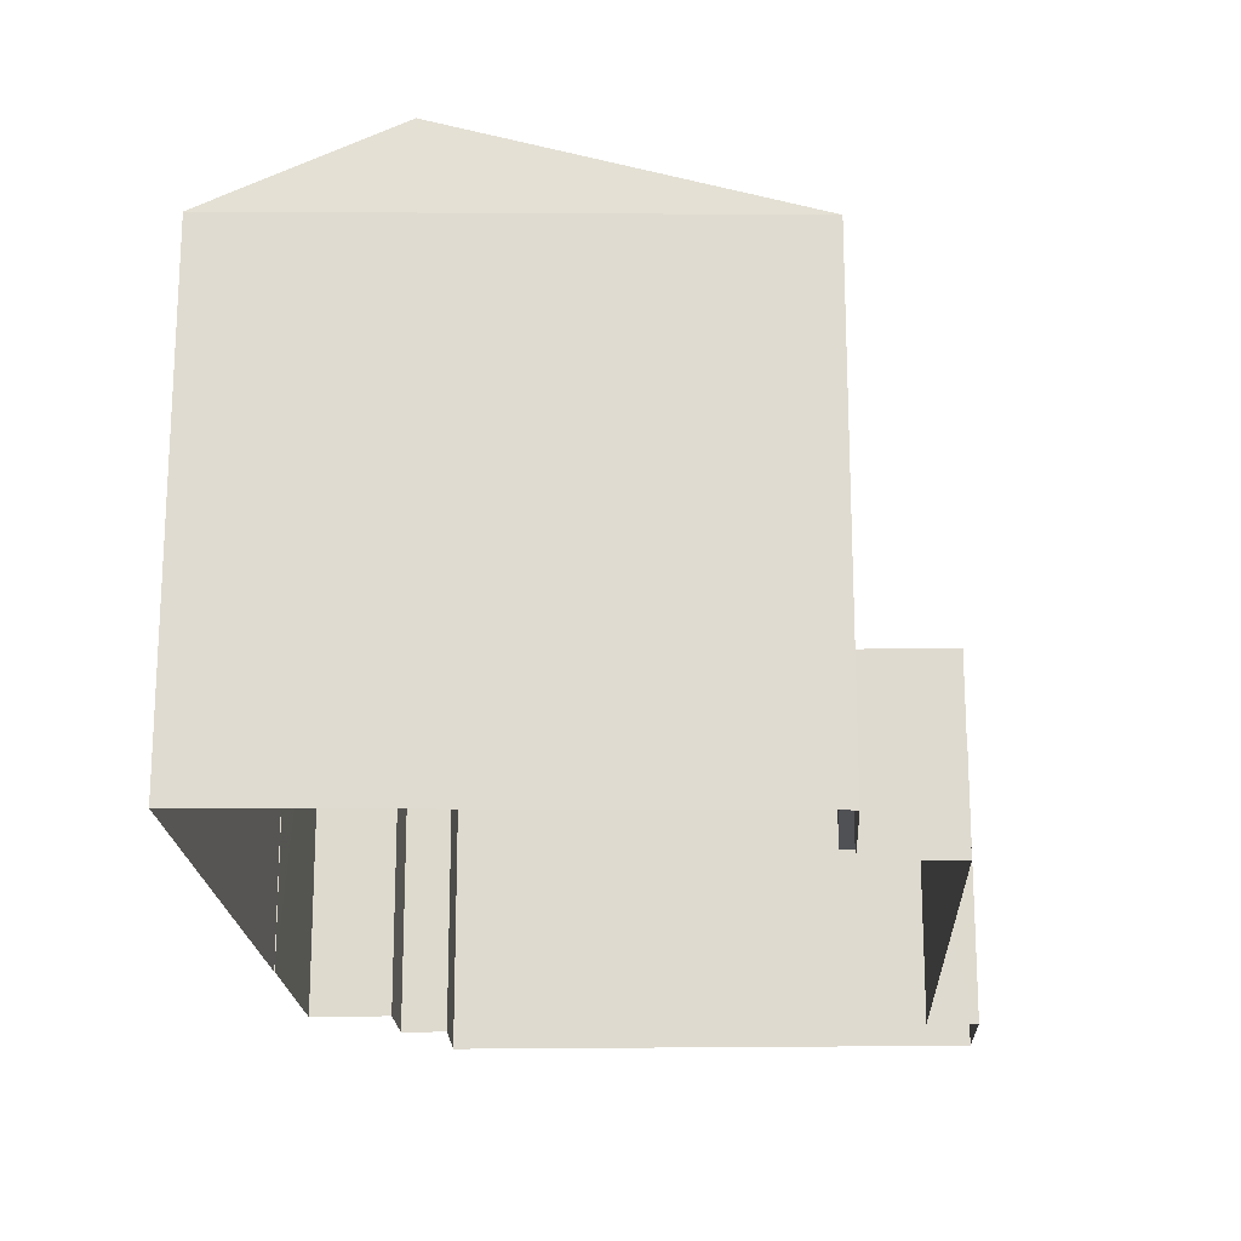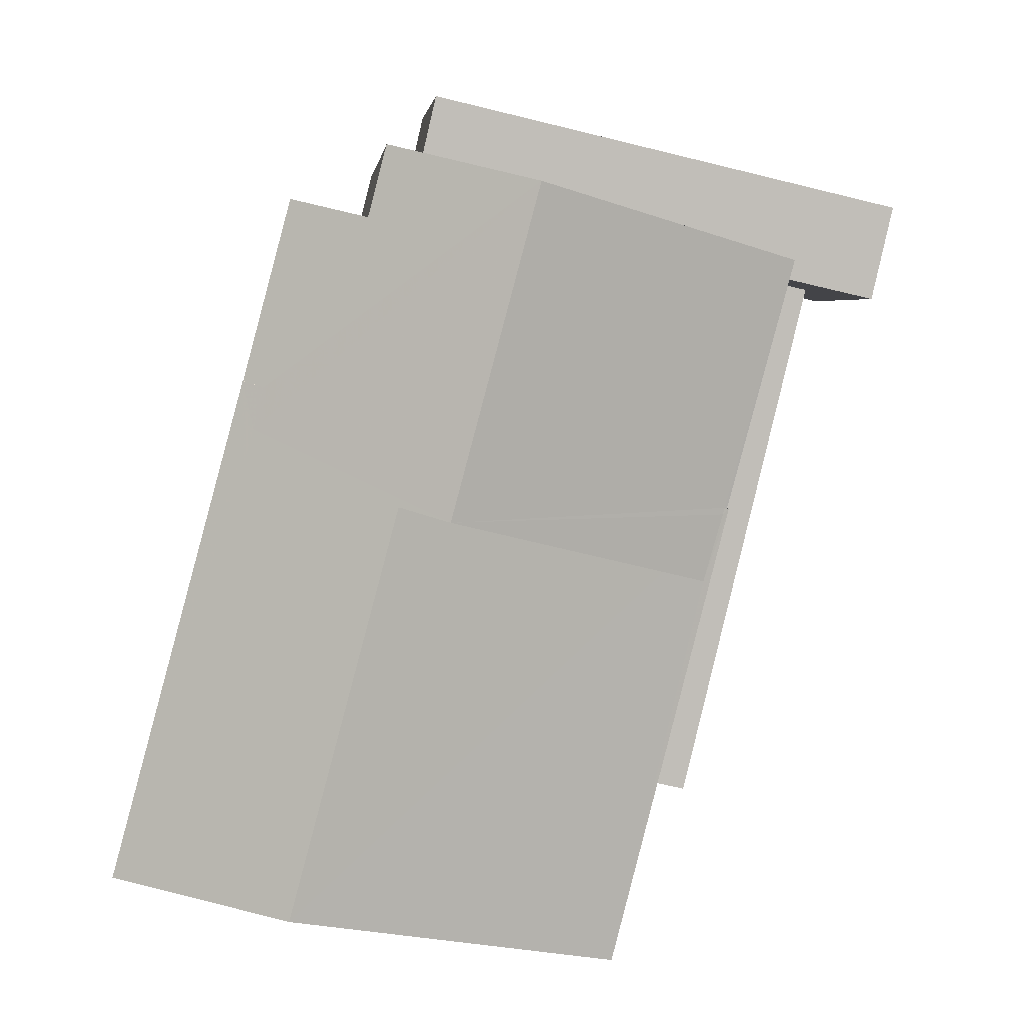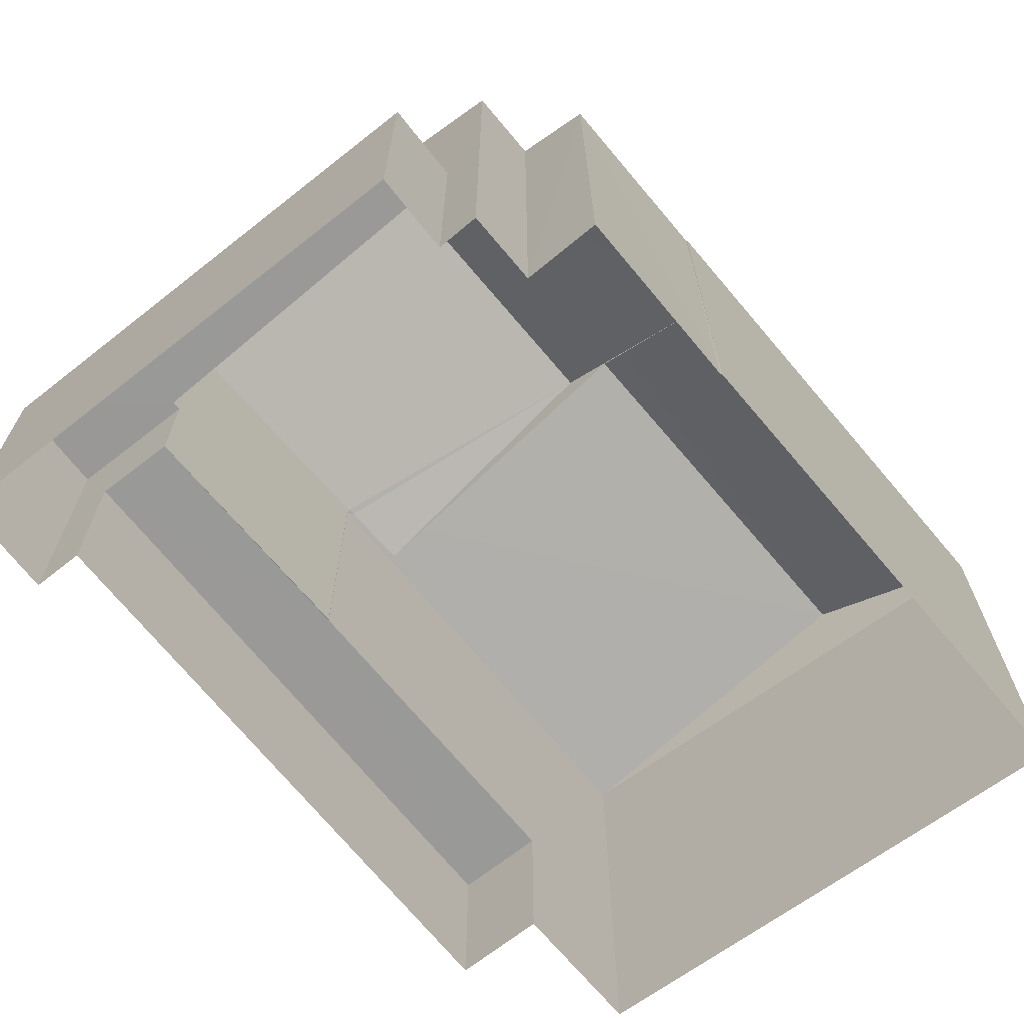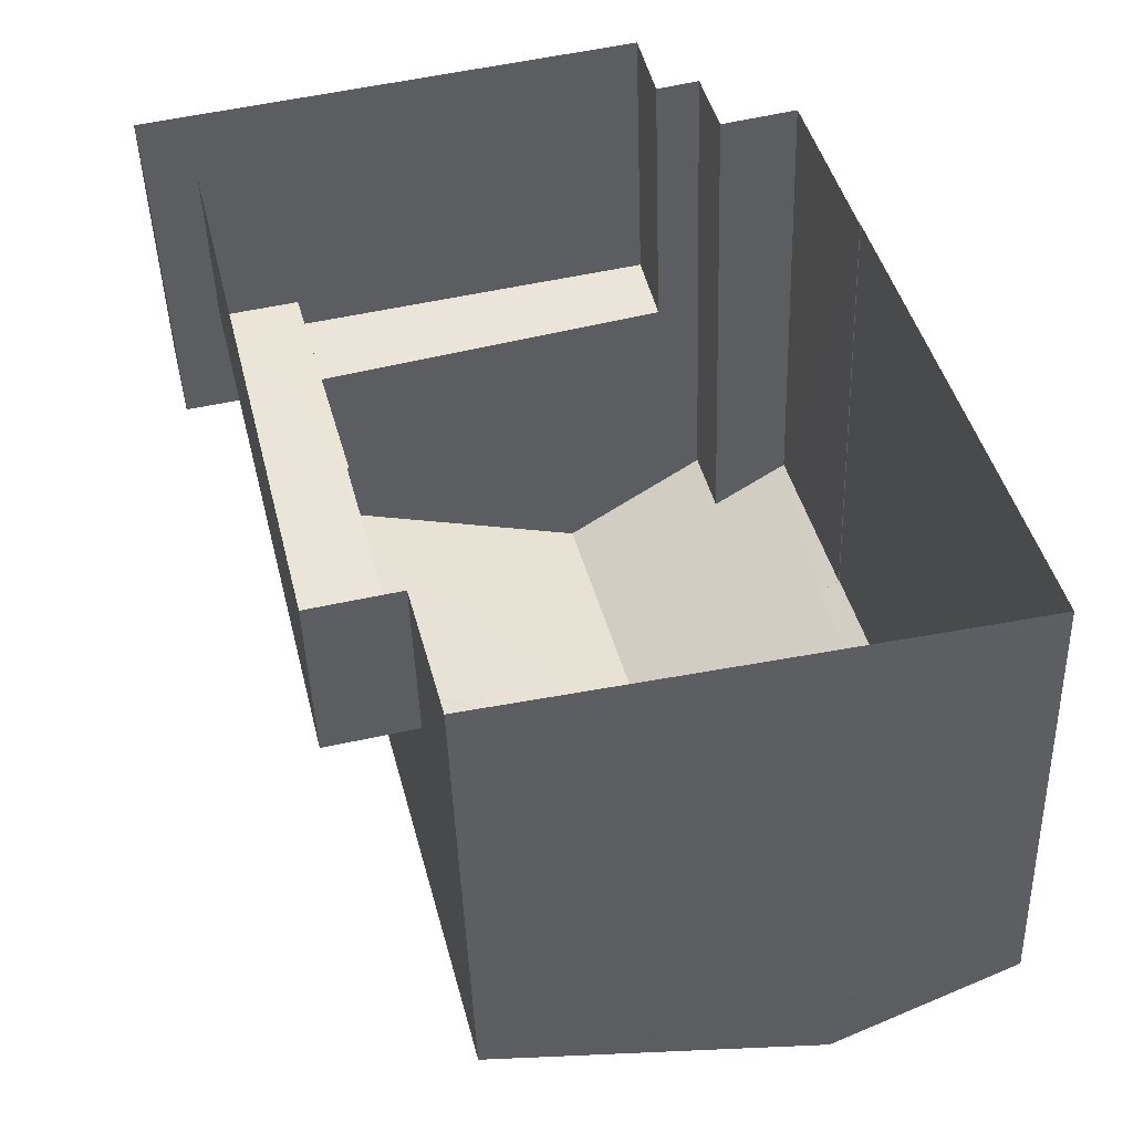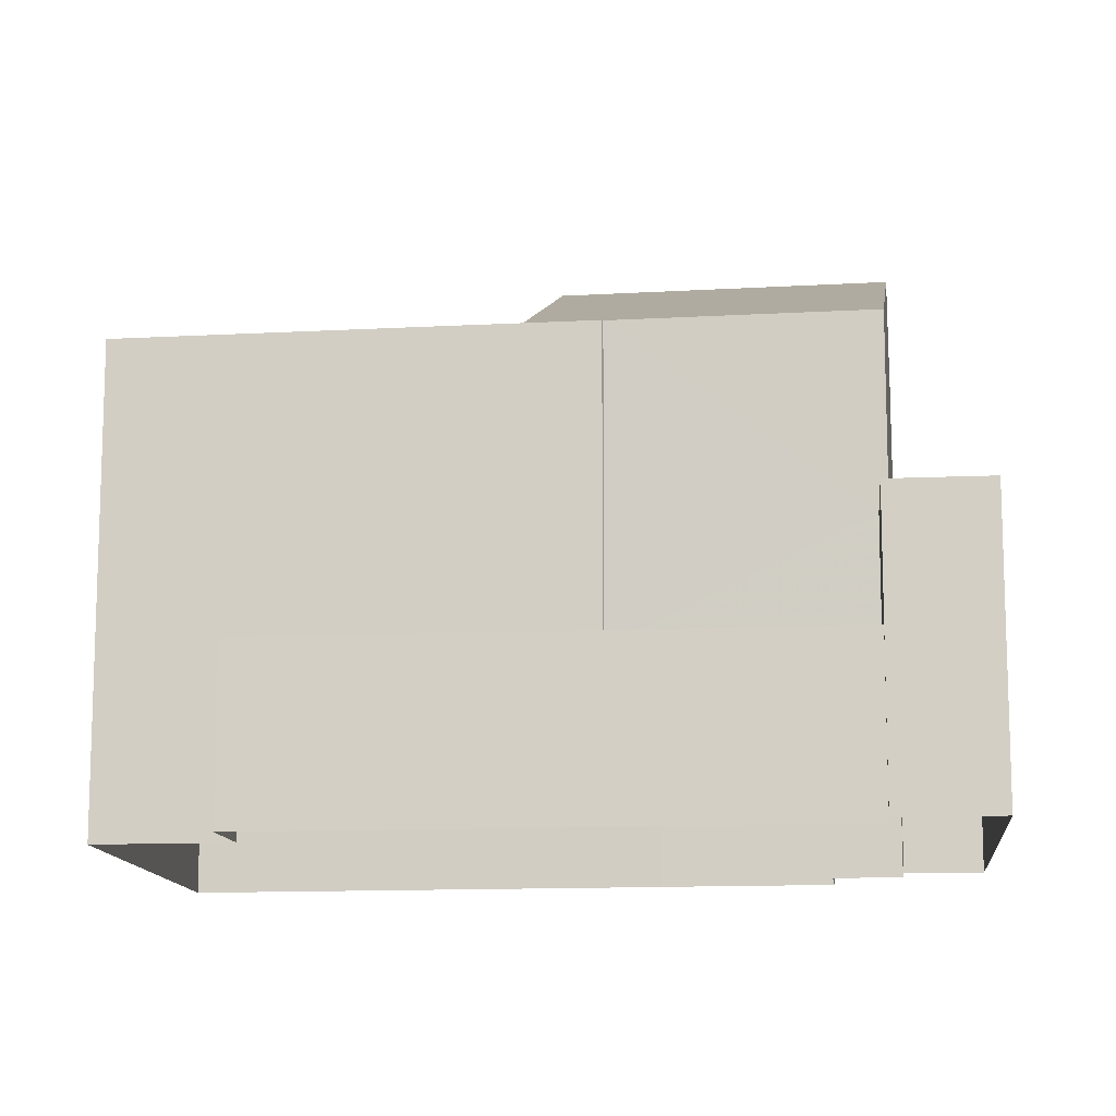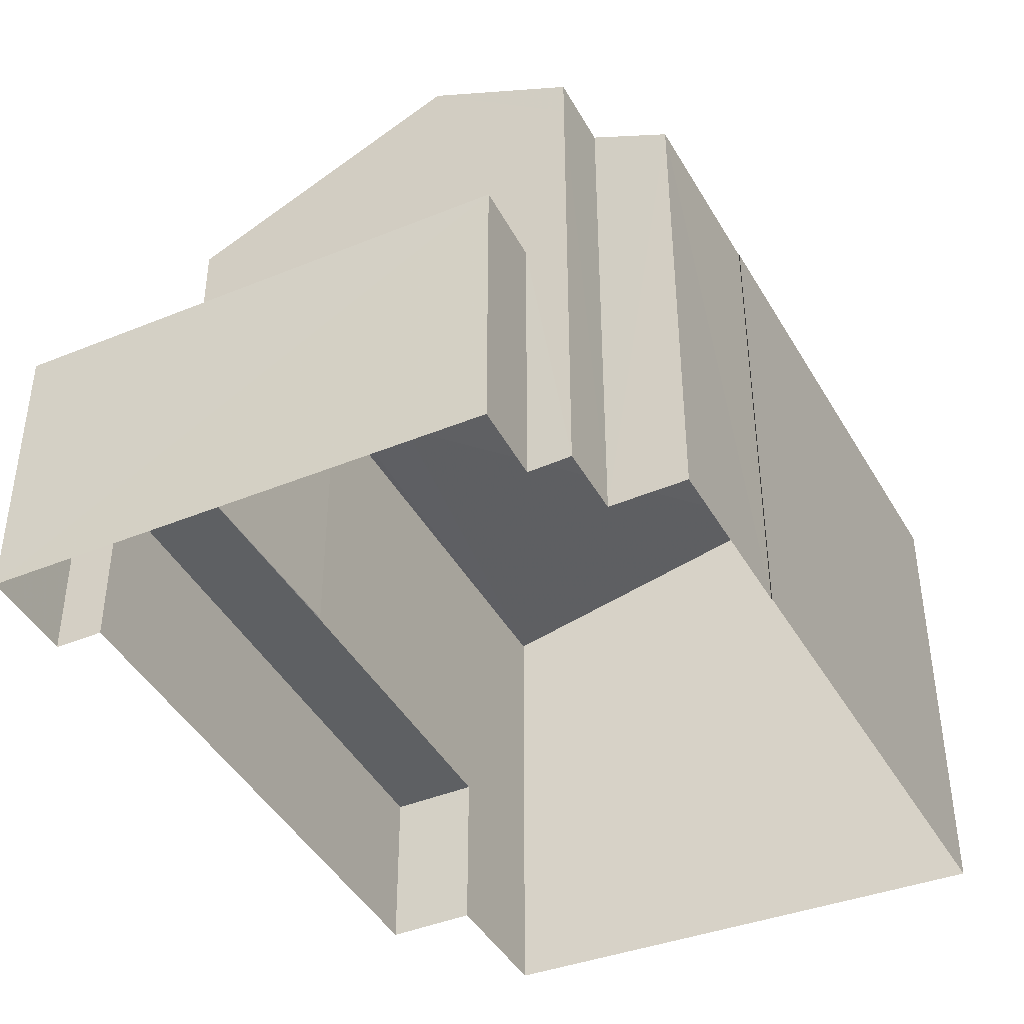
<metadata>
{"format":"obj","ext":"obj","renderer":"f3d","projection":"perspective","resolution":1024,"background":"white","views":[{"elev":-20.0,"azim":-11.3,"up":"+Z"},{"elev":4.5,"azim":-4.9,"up":"+Y"},{"elev":-68.8,"azim":-154.9,"up":"+Z"},{"elev":-43.9,"azim":-178.2,"up":"+Y"},{"elev":-12.1,"azim":83.0,"up":"+Z"},{"elev":-42.4,"azim":-167.1,"up":"+Z"}]}
</metadata>
<code>
v -8.936e+04 -9.947e+04 5.728
v -8.935e+04 -9.947e+04 5.727
v -8.936e+04 -9.948e+04 5.728
v -8.935e+04 -9.948e+04 5.728
v -8.936e+04 -9.947e+04 5.728
v -8.936e+04 -9.947e+04 5.728
v -8.936e+04 -9.948e+04 5.728
v -8.936e+04 -9.947e+04 5.728
v -8.936e+04 -9.948e+04 5.728
v -8.936e+04 -9.948e+04 5.729
v -8.936e+04 -9.948e+04 5.728
v -8.936e+04 -9.948e+04 5.728
v -8.936e+04 -9.948e+04 5.728
v -8.936e+04 -9.948e+04 5.728
v -8.936e+04 -9.948e+04 8.866
v -8.935e+04 -9.948e+04 8.866
v -8.936e+04 -9.948e+04 8.866
v -8.936e+04 -9.947e+04 8.867
v -8.936e+04 -9.947e+04 8.867
v -8.935e+04 -9.947e+04 8.866
v -8.936e+04 -9.947e+04 10.93
v -8.936e+04 -9.948e+04 10.94
v -8.936e+04 -9.948e+04 10.94
v -8.936e+04 -9.948e+04 11.37
v -8.936e+04 -9.947e+04 12.18
v -8.936e+04 -9.947e+04 11.36
v -8.936e+04 -9.948e+04 11.06
v -8.936e+04 -9.948e+04 11.06
v -8.936e+04 -9.948e+04 10.96
v -8.936e+04 -9.948e+04 10.95
v -8.936e+04 -9.948e+04 12.18
v -8.936e+04 -9.948e+04 10.95
v -8.936e+04 -9.948e+04 10.94
v -8.936e+04 -9.948e+04 10.94
v -8.936e+04 -9.948e+04 10.94
v -8.936e+04 -9.948e+04 11.74
v -8.936e+04 -9.948e+04 11.88
v -8.936e+04 -9.948e+04 11.88
v -8.936e+04 -9.948e+04 10.94
v -8.936e+04 -9.948e+04 10.94
v -8.936e+04 -9.948e+04 11.08
v -8.936e+04 -9.948e+04 7.597
v -8.936e+04 -9.948e+04 7.597
v -8.936e+04 -9.948e+04 7.597
v -8.936e+04 -9.948e+04 7.597
v -8.936e+04 -9.948e+04 7.596
v -8.936e+04 -9.948e+04 7.596
v -8.936e+04 -9.948e+04 10.94
v -8.936e+04 -9.948e+04 11.06
v -8.936e+04 -9.947e+04 10.93
f 1 2 3
f 2 4 3
f 5 6 7
f 6 1 3
f 8 7 9
f 10 11 9
f 12 3 13
f 10 12 14
f 6 3 7
f 9 7 12
f 10 9 12
f 7 3 12
f 15 16 17
f 18 17 19
f 19 17 20
f 17 16 20
f 21 22 23
f 24 25 26
f 21 27 24
f 27 28 25
f 21 23 27
f 27 25 24
f 29 30 31
f 32 33 31
f 34 33 32
f 30 32 31
f 32 30 35
f 36 37 38
f 36 39 37
f 37 40 41
f 35 29 40
f 29 35 30
f 41 40 29
f 42 43 44
f 45 44 46
f 46 44 47
f 44 43 47
f 41 38 37
f 27 48 28
f 49 39 36
f 48 49 28
f 48 39 49
f 31 28 49
f 31 25 28
f 33 25 31
f 29 31 41
f 36 31 49
f 41 31 38
f 36 38 31
f 40 10 14
f 40 39 10
f 39 48 11
f 10 39 11
f 33 18 50
f 50 18 5
f 33 17 18
f 5 18 6
f 27 23 48
f 45 34 35
f 44 45 35
f 9 21 8
f 9 22 21
f 15 47 16
f 16 47 4
f 15 46 47
f 4 47 3
f 16 4 2
f 20 16 2
f 34 32 35
f 19 2 1
f 19 20 2
f 50 25 33
f 50 26 25
f 46 15 45
f 45 15 34
f 34 15 33
f 15 17 33
f 44 35 42
f 12 42 14
f 14 42 40
f 42 35 40
f 21 7 8
f 21 24 7
f 7 24 50
f 7 50 5
f 24 26 50
f 18 19 1
f 6 18 1
f 12 13 43
f 42 12 43
f 48 22 11
f 11 22 9
f 23 22 48
f 3 47 43
f 13 3 43
f 37 39 40

</code>
